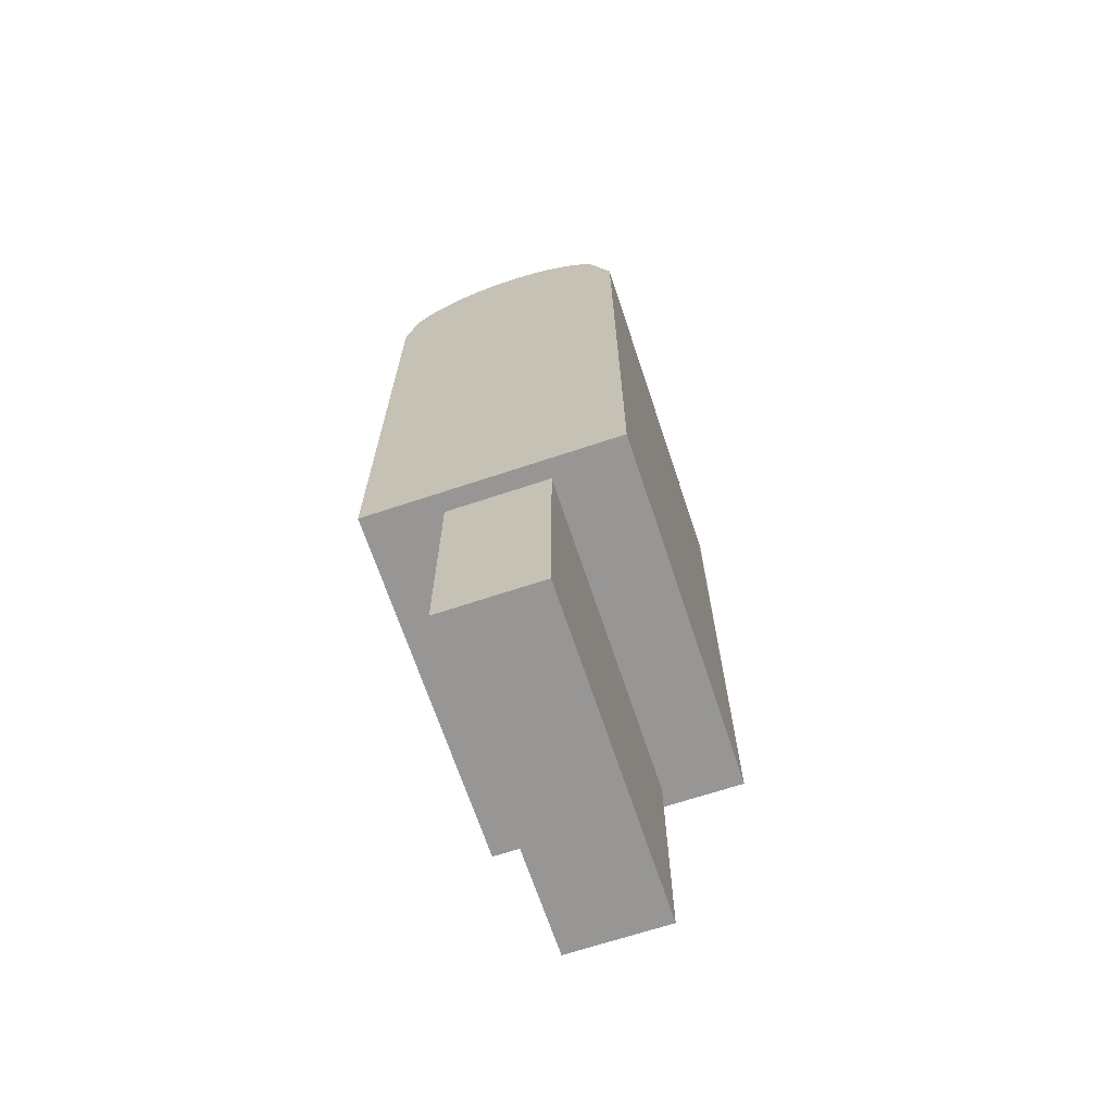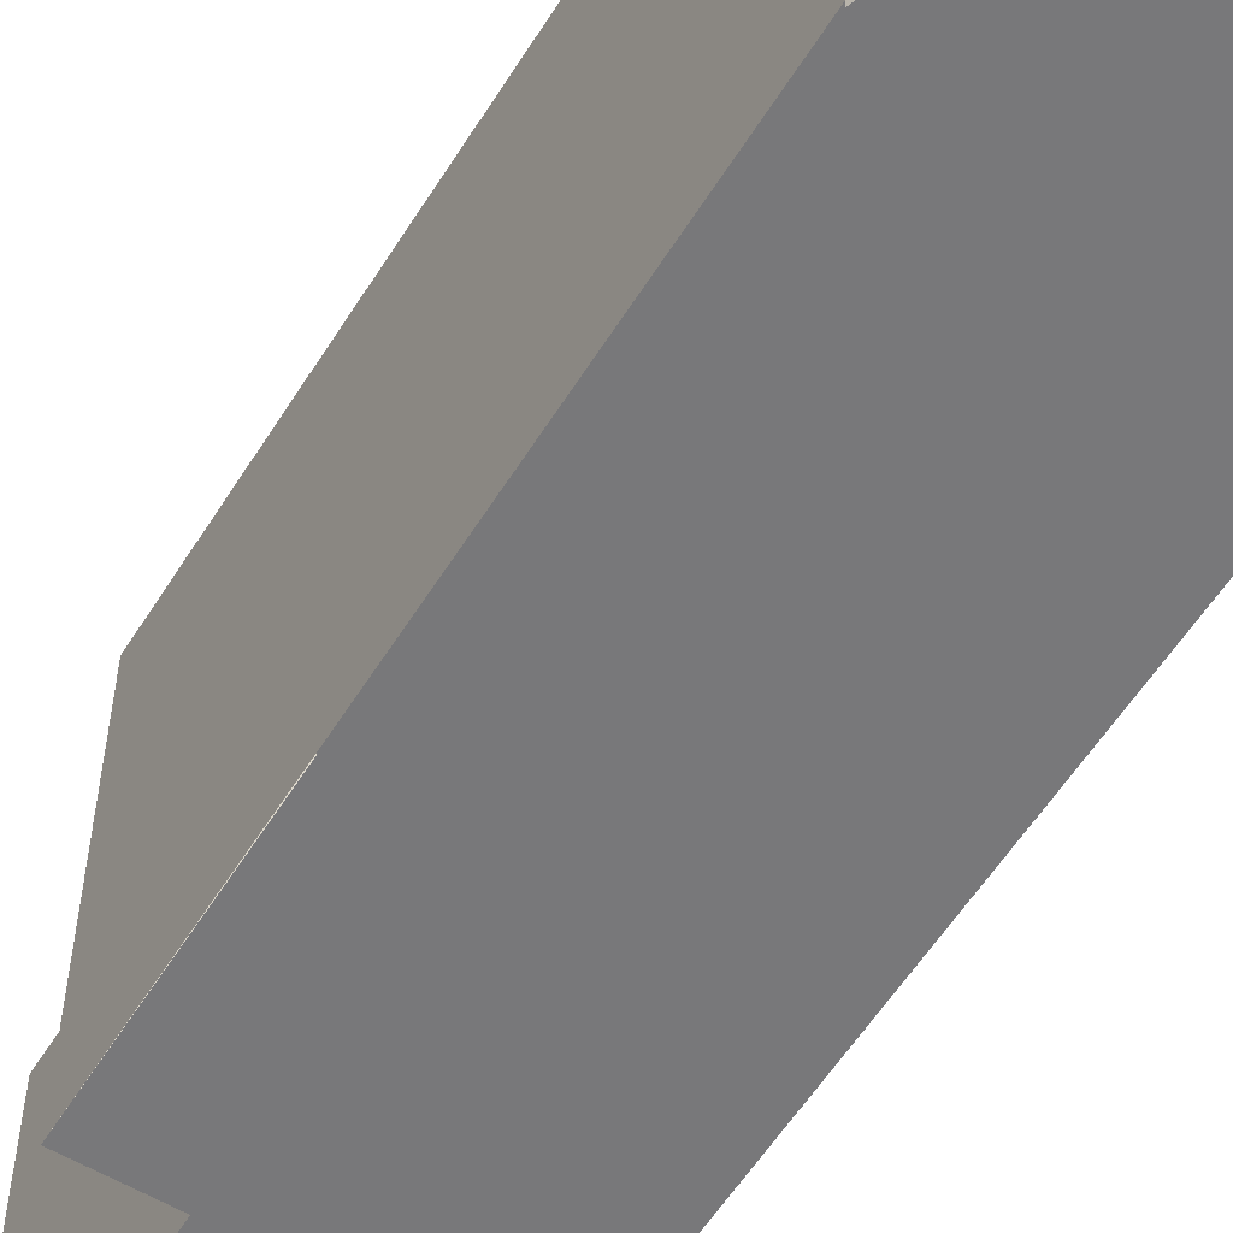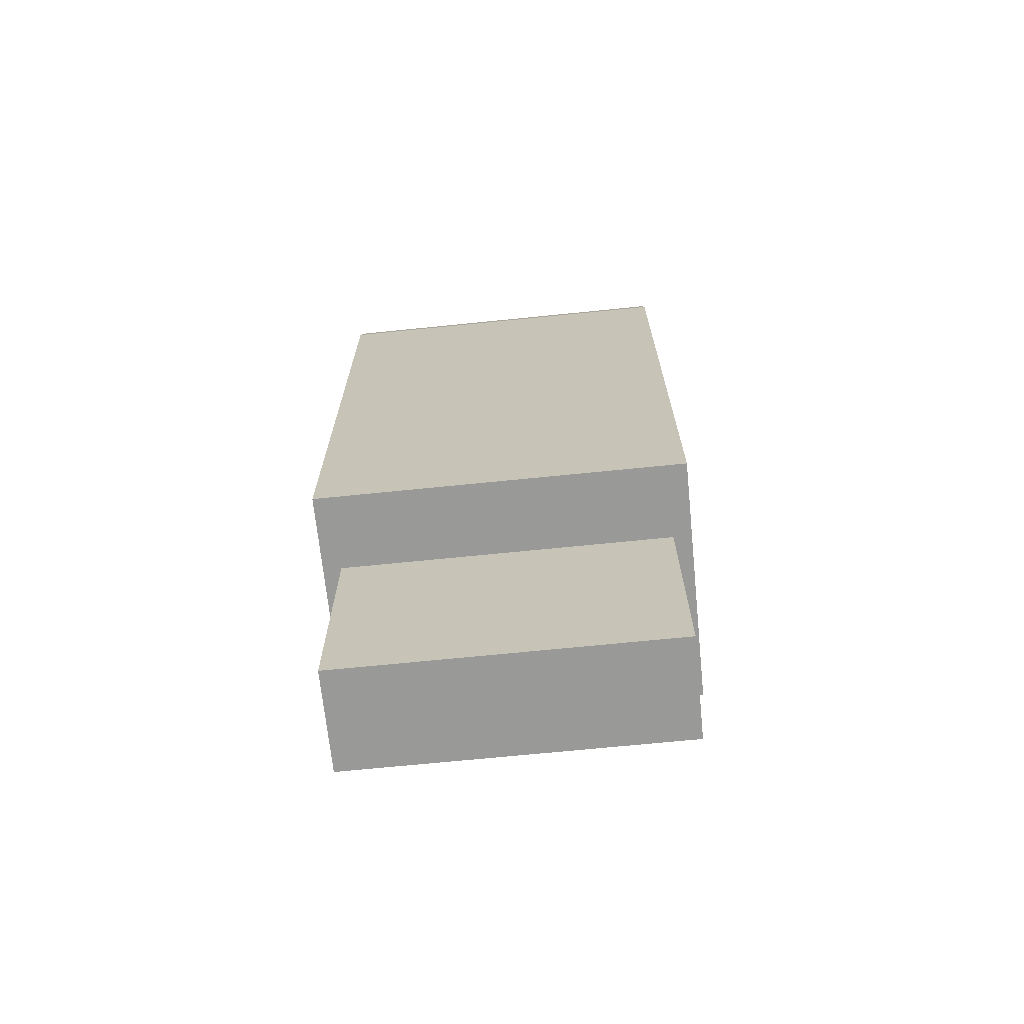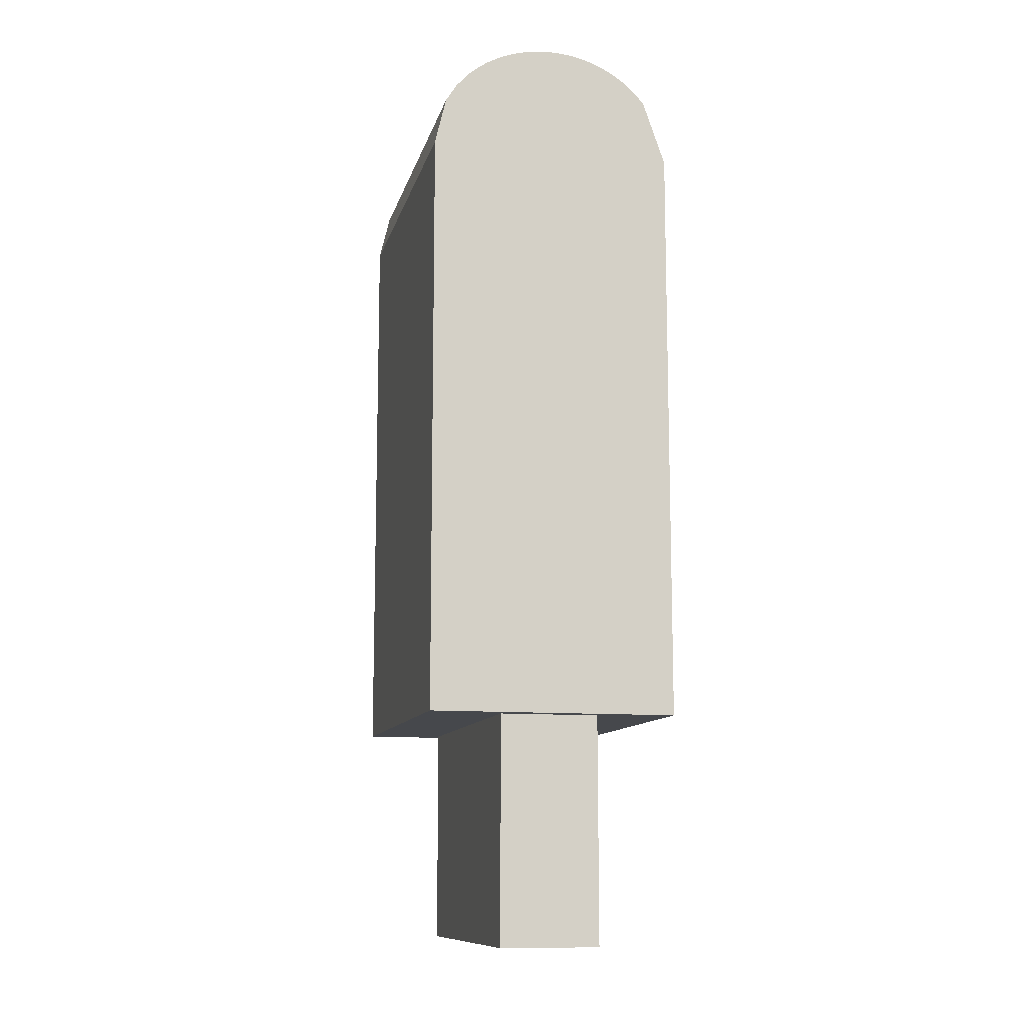
<metadata>
{"format":"obj","ext":"obj","renderer":"f3d","projection":"perspective","resolution":1024,"background":"white","views":[{"elev":-67.9,"azim":18.4,"up":"+Y"},{"elev":-57.6,"azim":148.2,"up":"+Z"},{"elev":-68.8,"azim":-84.2,"up":"+Y"},{"elev":-11.3,"azim":-13.2,"up":"+Y"}]}
</metadata>
<code>
o finger0_segment0
v 0.011 0.02 0.016
v 0.011 0.02 0.01599
v 0.011 0.02 0.01596
v 0.011 0.02 0.01592
v 0.011 0.02 0.01585
v 0.011 0.02 0.01577
v 0.011 0.02 0.01567
v 0.011 0.02 0.01555
v 0.011 0.02 0.01542
v 0.011 0.02 0.01527
v 0.011 0.02 0.0151
v 0.011 0.02 0.01492
v 0.011 0.02 0.01473
v 0.011 0.02 0.01452
v 0.011 0.02 0.01429
v 0.011 0.02 0.01406
v 0.011 0.02 0.0138
v 0.011 0.02 0.01354
v 0.011 0.02 0.01326
v 0.011 0.02 0.01297
v 0.011 0.02 0.01267
v 0.011 0.02 0.01236
v 0.011 0.02 0.01204
v 0.011 0.02 0.0117
v 0.011 0.02 0.01136
v 0.011 0.02 0.011
v 0.011 0.02 0.01064
v 0.011 0.02 0.01026
v 0.011 0.02 0.00988
v 0.011 0.02 0.00949
v 0.011 0.02 0.00909
v 0.011 0.02 0.00868
v 0.011 0.02 0.00827
v 0.011 0.02 0.00785
v 0.011 0.02 0.00742
v 0.011 0.02 0.00698
v 0.011 0.02 0.00654
v 0.011 0.02 0.0061
v 0.011 0.02 0.00565
v 0.011 0.02 0.00519
v 0.011 0.02 0.00474
v 0.011 0.02 0.00427
v 0.011 0.02 0.00381
v 0.011 0.02 0.00334
v 0.011 0.02 0.00287
v 0.011 0.02 0.00239
v 0.011 0.02 0.00192
v 0.011 0.02 0.00144
v 0.011 0.02 0.00096
v 0.011 0.02 0.00048
v 0.011 0.02 0
v 0.011 0.02 -0.00048
v 0.011 0.02 -0.00096
v 0.011 0.02 -0.00144
v 0.011 0.02 -0.00192
v 0.011 0.02 -0.00239
v 0.011 0.02 -0.00287
v 0.011 0.02 -0.00334
v 0.011 0.02 -0.00381
v 0.011 0.02 -0.00427
v 0.011 0.02 -0.00474
v 0.011 0.02 -0.00519
v 0.011 0.02 -0.00565
v 0.011 0.02 -0.0061
v 0.011 0.02 -0.00654
v 0.011 0.02 -0.00698
v 0.011 0.02 -0.00742
v 0.011 0.02 -0.00785
v 0.011 0.02 -0.00827
v 0.011 0.02 -0.00868
v 0.011 0.02 -0.00909
v 0.011 0.02 -0.00949
v 0.011 0.02 -0.00988
v 0.011 0.02 -0.01026
v 0.011 0.02 -0.01064
v 0.011 0.02 -0.011
v 0.011 0.02 -0.01136
v 0.011 0.02 -0.0117
v 0.011 0.02 -0.01204
v 0.011 0.02 -0.01236
v 0.011 0.02 -0.01267
v 0.011 0.02 -0.01297
v 0.011 0.02 -0.01326
v 0.011 0.02 -0.01354
v 0.011 0.02 -0.0138
v 0.011 0.02 -0.01406
v 0.011 0.02 -0.01429
v 0.011 0.02 -0.01452
v 0.011 0.02 -0.01473
v 0.011 0.02 -0.01492
v 0.011 0.02 -0.0151
v 0.011 0.02 -0.01527
v 0.011 0.02 -0.01542
v 0.011 0.02 -0.01555
v 0.011 0.02 -0.01567
v 0.011 0.02 -0.01577
v 0.011 0.02 -0.01585
v 0.011 0.02 -0.01592
v 0.011 0.02 -0.01596
v 0.011 0.02 -0.01599
v 0.011 0.02 -0.016
v 0.011 0.072 0.016
v 0.011 0.072 0.01552
v 0.011 0.072 0.01506
v 0.011 0.072 0.0146
v 0.011 0.072 0.01415
v 0.011 0.072 0.01372
v 0.011 0.072 0.01329
v 0.011 0.072 0.01286
v 0.011 0.072 0.01245
v 0.011 0.072 0.01205
v 0.011 0.072 0.01165
v 0.011 0.072 0.01126
v 0.011 0.072 0.01088
v 0.011 0.072 0.0105
v 0.011 0.072 0.01013
v 0.011 0.072 0.00977
v 0.011 0.072 0.00942
v 0.011 0.072 0.00907
v 0.011 0.072 0.00873
v 0.011 0.072 0.00839
v 0.011 0.072 0.00806
v 0.011 0.072 0.00774
v 0.011 0.072 0.00742
v 0.011 0.072 0.00711
v 0.011 0.072 0.0068
v 0.011 0.072 0.0065
v 0.011 0.072 0.0062
v 0.011 0.072 0.00591
v 0.011 0.072 0.00562
v 0.011 0.072 0.00534
v 0.011 0.072 0.00506
v 0.011 0.072 0.00478
v 0.011 0.072 0.00451
v 0.011 0.072 0.00424
v 0.011 0.072 0.00397
v 0.011 0.072 0.00371
v 0.011 0.072 0.00345
v 0.011 0.072 0.00319
v 0.011 0.072 0.00294
v 0.011 0.072 0.00268
v 0.011 0.072 0.00243
v 0.011 0.072 0.00218
v 0.011 0.072 0.00194
v 0.011 0.072 0.00169
v 0.011 0.072 0.00145
v 0.011 0.072 0.0012
v 0.011 0.072 0.00096
v 0.011 0.072 0.00072
v 0.011 0.072 0.00048
v 0.011 0.072 0.00024
v 0.011 0.072 0
v 0.011 0.072 -0.00024
v 0.011 0.072 -0.00048
v 0.011 0.072 -0.00072
v 0.011 0.072 -0.00096
v 0.011 0.072 -0.0012
v 0.011 0.072 -0.00145
v 0.011 0.072 -0.00169
v 0.011 0.072 -0.00194
v 0.011 0.072 -0.00218
v 0.011 0.072 -0.00243
v 0.011 0.072 -0.00268
v 0.011 0.072 -0.00294
v 0.011 0.072 -0.00319
v 0.011 0.072 -0.00345
v 0.011 0.072 -0.00371
v 0.011 0.072 -0.00397
v 0.011 0.072 -0.00424
v 0.011 0.072 -0.00451
v 0.011 0.072 -0.00478
v 0.011 0.072 -0.00506
v 0.011 0.072 -0.00534
v 0.011 0.072 -0.00562
v 0.011 0.072 -0.00591
v 0.011 0.072 -0.0062
v 0.011 0.072 -0.0065
v 0.011 0.072 -0.0068
v 0.011 0.072 -0.00711
v 0.011 0.072 -0.00742
v 0.011 0.072 -0.00774
v 0.011 0.072 -0.00806
v 0.011 0.072 -0.00839
v 0.011 0.072 -0.00873
v 0.011 0.072 -0.00907
v 0.011 0.072 -0.00942
v 0.011 0.072 -0.00977
v 0.011 0.072 -0.01013
v 0.011 0.072 -0.0105
v 0.011 0.072 -0.01088
v 0.011 0.072 -0.01126
v 0.011 0.072 -0.01165
v 0.011 0.072 -0.01205
v 0.011 0.072 -0.01245
v 0.011 0.072 -0.01286
v 0.011 0.072 -0.01329
v 0.011 0.072 -0.01372
v 0.011 0.072 -0.01415
v 0.011 0.072 -0.0146
v 0.011 0.072 -0.01506
v 0.011 0.072 -0.01552
v 0.011 0.072 -0.016
v -0.011 0.072 0.016
v -0.011 0.072 -0.016
v -0.011 0.02 -0.016
v -0.011 0.02 0.016
f 205 52 51
f 102 103 203
f 2 206 1
f 205 202 101
f 204 206 203
f 3 102 2
f 4 103 3
f 5 104 4
f 6 105 5
f 7 106 6
f 8 107 7
f 9 108 8
f 10 109 9
f 11 110 10
f 12 111 11
f 13 112 12
f 14 113 13
f 15 114 14
f 16 115 15
f 17 116 16
f 18 117 17
f 19 118 18
f 20 119 19
f 21 120 20
f 22 121 21
f 23 122 22
f 24 123 23
f 25 124 24
f 26 125 25
f 27 126 26
f 28 127 27
f 29 128 28
f 30 129 29
f 31 130 30
f 32 131 31
f 33 132 32
f 34 133 33
f 35 134 34
f 36 135 35
f 37 136 36
f 38 137 37
f 39 138 38
f 40 139 39
f 41 140 40
f 42 141 41
f 43 142 42
f 44 143 43
f 45 144 44
f 46 145 45
f 47 146 46
f 48 147 47
f 49 148 48
f 50 149 49
f 50 151 150
f 51 152 151
f 52 153 152
f 53 154 153
f 54 155 154
f 55 156 155
f 56 157 156
f 57 158 157
f 58 159 158
f 59 160 159
f 60 161 160
f 61 162 161
f 62 163 162
f 63 164 163
f 64 165 164
f 65 166 165
f 66 167 166
f 67 168 167
f 68 169 168
f 69 170 169
f 70 171 170
f 71 172 171
f 72 173 172
f 73 174 173
f 74 175 174
f 75 176 175
f 76 177 176
f 77 178 177
f 78 179 178
f 79 180 179
f 80 181 180
f 81 182 181
f 82 183 182
f 83 184 183
f 84 185 184
f 85 186 185
f 86 187 186
f 87 188 187
f 88 189 188
f 89 190 189
f 90 191 190
f 91 192 191
f 92 193 192
f 93 194 193
f 94 195 194
f 95 196 195
f 96 197 196
f 97 198 197
f 98 199 198
f 99 200 199
f 100 201 200
f 102 201 101
f 205 101 100
f 99 98 205
f 98 97 205
f 205 100 99
f 1 206 2
f 206 205 51
f 2 206 3
f 4 3 206
f 4 206 5
f 96 95 205
f 95 94 205
f 205 97 96
f 5 206 6
f 7 6 206
f 7 206 8
f 93 92 205
f 92 91 205
f 205 94 93
f 8 206 9
f 10 9 206
f 10 206 11
f 90 89 205
f 89 88 205
f 205 91 90
f 11 206 12
f 13 12 206
f 13 206 14
f 87 86 205
f 86 85 205
f 205 88 87
f 14 206 15
f 16 15 206
f 16 206 17
f 84 83 205
f 83 82 205
f 205 85 84
f 17 206 18
f 19 18 206
f 19 206 20
f 81 80 205
f 80 79 205
f 205 82 81
f 20 206 21
f 22 21 206
f 22 206 23
f 78 77 205
f 77 76 205
f 205 79 78
f 23 206 24
f 25 24 206
f 25 206 26
f 75 74 205
f 74 73 205
f 205 76 75
f 26 206 27
f 28 27 206
f 28 206 29
f 72 71 205
f 71 70 205
f 205 73 72
f 29 206 30
f 31 30 206
f 31 206 32
f 69 68 205
f 68 67 205
f 205 70 69
f 32 206 33
f 34 33 206
f 34 206 35
f 66 65 205
f 65 64 205
f 205 67 66
f 35 206 36
f 37 36 206
f 37 206 38
f 63 62 205
f 62 61 205
f 205 64 63
f 38 206 39
f 40 39 206
f 40 206 41
f 60 59 205
f 59 58 205
f 205 61 60
f 41 206 42
f 43 42 206
f 43 206 44
f 57 56 205
f 56 55 205
f 205 58 57
f 44 206 45
f 46 45 206
f 46 206 47
f 54 53 205
f 53 52 205
f 205 55 54
f 47 206 48
f 49 48 206
f 49 206 50
f 51 50 206
f 203 2 102
f 2 3 102
f 3 4 102
f 4 5 102
f 5 6 102
f 6 7 102
f 8 9 102
f 9 10 102
f 8 102 7
f 10 11 102
f 202 204 201
f 204 203 120
f 201 204 200
f 200 204 199
f 11 12 102
f 13 14 102
f 14 15 102
f 13 102 12
f 198 204 197
f 198 199 204
f 196 197 204
f 196 204 195
f 16 17 102
f 17 18 102
f 16 102 15
f 194 204 193
f 194 195 204
f 192 193 204
f 192 204 191
f 18 19 102
f 19 20 102
f 20 21 102
f 191 204 190
f 190 204 189
f 188 189 204
f 188 204 187
f 185 186 204
f 186 187 204
f 185 204 184
f 22 23 102
f 23 24 102
f 22 102 21
f 183 184 204
f 183 204 182
f 24 25 102
f 25 26 102
f 27 28 102
f 28 29 102
f 27 102 26
f 182 204 181
f 180 181 204
f 180 204 179
f 29 30 102
f 30 31 102
f 31 32 102
f 33 34 102
f 34 35 102
f 33 102 32
f 179 204 178
f 177 178 204
f 177 204 176
f 35 36 102
f 36 37 102
f 37 38 102
f 176 204 175
f 174 175 204
f 174 204 173
f 39 40 102
f 40 41 102
f 39 102 38
f 171 204 170
f 172 173 204
f 169 170 204
f 169 204 168
f 171 172 204
f 41 42 102
f 42 43 102
f 43 44 102
f 168 204 167
f 45 46 102
f 46 47 102
f 45 102 44
f 167 204 166
f 166 204 165
f 163 164 204
f 164 165 204
f 163 204 162
f 161 162 204
f 161 204 160
f 48 49 102
f 49 50 102
f 48 102 47
f 160 204 159
f 159 204 158
f 157 158 204
f 154 155 204
f 155 156 204
f 156 157 204
f 51 52 102
f 52 53 102
f 51 102 50
f 152 204 151
f 153 154 204
f 150 151 204
f 152 153 204
f 53 54 102
f 54 55 102
f 149 204 148
f 149 150 204
f 147 148 204
f 144 145 204
f 145 146 204
f 146 147 204
f 55 56 102
f 56 57 102
f 58 59 102
f 59 60 102
f 58 102 57
f 143 204 142
f 143 144 204
f 140 141 204
f 141 142 204
f 140 204 139
f 138 139 204
f 136 137 204
f 137 138 204
f 133 134 204
f 134 135 204
f 132 133 204
f 135 136 204
f 132 204 131
f 129 130 204
f 130 131 204
f 128 129 204
f 127 128 204
f 125 126 204
f 126 127 204
f 122 123 204
f 123 124 204
f 122 204 121
f 121 204 120
f 204 124 125
f 119 120 203
f 116 117 203
f 117 118 203
f 118 119 203
f 115 116 203
f 113 114 203
f 114 115 203
f 111 112 203
f 112 113 203
f 109 110 203
f 110 111 203
f 107 108 203
f 108 109 203
f 104 105 203
f 105 106 203
f 106 107 203
f 103 104 203
f 100 101 102
f 99 100 102
f 98 99 102
f 97 98 102
f 95 96 102
f 96 97 102
f 92 93 102
f 93 94 102
f 94 95 102
f 89 90 102
f 90 91 102
f 91 92 102
f 87 88 102
f 88 89 102
f 84 85 102
f 85 86 102
f 86 87 102
f 82 83 102
f 83 84 102
f 79 80 102
f 80 81 102
f 81 82 102
f 78 79 102
f 76 77 102
f 77 78 102
f 74 75 102
f 75 76 102
f 72 73 102
f 73 74 102
f 69 70 102
f 70 71 102
f 71 72 102
f 67 68 102
f 68 69 102
f 65 66 102
f 66 67 102
f 63 64 102
f 64 65 102
f 61 62 102
f 62 63 102
f 61 102 60
f 2 203 206
f 205 204 202
f 204 205 206
f 3 103 102
f 4 104 103
f 5 105 104
f 6 106 105
f 7 107 106
f 8 108 107
f 9 109 108
f 10 110 109
f 11 111 110
f 12 112 111
f 13 113 112
f 14 114 113
f 15 115 114
f 16 116 115
f 17 117 116
f 18 118 117
f 19 119 118
f 20 120 119
f 21 121 120
f 22 122 121
f 23 123 122
f 24 124 123
f 25 125 124
f 26 126 125
f 27 127 126
f 28 128 127
f 29 129 128
f 30 130 129
f 31 131 130
f 32 132 131
f 33 133 132
f 34 134 133
f 35 135 134
f 36 136 135
f 37 137 136
f 38 138 137
f 39 139 138
f 40 140 139
f 41 141 140
f 42 142 141
f 43 143 142
f 44 144 143
f 45 145 144
f 46 146 145
f 47 147 146
f 48 148 147
f 49 149 148
f 50 150 149
f 50 51 151
f 51 52 152
f 52 53 153
f 53 54 154
f 54 55 155
f 55 56 156
f 56 57 157
f 57 58 158
f 58 59 159
f 59 60 160
f 60 61 161
f 61 62 162
f 62 63 163
f 63 64 164
f 64 65 165
f 65 66 166
f 66 67 167
f 67 68 168
f 68 69 169
f 69 70 170
f 70 71 171
f 71 72 172
f 72 73 173
f 73 74 174
f 74 75 175
f 75 76 176
f 76 77 177
f 77 78 178
f 78 79 179
f 79 80 180
f 80 81 181
f 81 82 182
f 82 83 183
f 83 84 184
f 84 85 185
f 85 86 186
f 86 87 187
f 87 88 188
f 88 89 189
f 89 90 190
f 90 91 191
f 91 92 192
f 92 93 193
f 93 94 194
f 94 95 195
f 95 96 196
f 96 97 197
f 97 98 198
f 98 99 199
f 99 100 200
f 100 101 201
f 102 202 201
o finger_0_segment0_combined_finger0_segment0_bottom
v -0.0044 0.02 0.0144
v -0.0044 0.02 -0.0144
v 0.0044 0.02 -0.0144
v 0.0044 0.02 0.0144
v -0.0044 0 0.0144
v -0.0044 0 -0.0144
v 0.0044 0 -0.0144
v 0.0044 0 0.0144
f 212 214 211
f 207 214 210
f 208 211 207
f 209 212 208
f 210 213 209
f 212 213 214
f 207 211 214
f 208 212 211
f 209 213 212
f 210 214 213
o finger0_segment0_top
v -0.011 0.072 -0.016
v -0.01 0.07617 -0.016
v -0.009 0.07775 -0.016
v -0.008 0.07886 -0.016
v -0.007 0.07971 -0.016
v -0.006 0.08038 -0.016
v -0.005 0.08091 -0.016
v -0.004 0.08131 -0.016
v -0.003 0.08162 -0.016
v -0.002 0.08183 -0.016
v -0.001 0.08196 -0.016
v 0 0.082 -0.016
v 0.001 0.08196 -0.016
v 0.002 0.08183 -0.016
v 0.003 0.08162 -0.016
v 0.004 0.08131 -0.016
v 0.005 0.08091 -0.016
v 0.006 0.08038 -0.016
v 0.007 0.07971 -0.016
v 0.008 0.07886 -0.016
v 0.009 0.07775 -0.016
v 0.011 0.072 -0.016
v -0.011 0.072 0.016
v -0.01 0.07617 0.016
v -0.009 0.07775 0.016
v -0.008 0.07886 0.016
v -0.007 0.07971 0.016
v -0.006 0.08038 0.016
v -0.005 0.08091 0.016
v -0.004 0.08131 0.016
v -0.003 0.08162 0.016
v -0.002 0.08183 0.016
v -0.001 0.08196 0.016
v 0 0.082 0.016
v 0.001 0.08196 0.016
v 0.002 0.08183 0.016
v 0.003 0.08162 0.016
v 0.004 0.08131 0.016
v 0.005 0.08091 0.016
v 0.006 0.08038 0.016
v 0.007 0.07971 0.016
v 0.008 0.07886 0.016
v 0.009 0.07775 0.016
v 0.011 0.072 0.016
f 234 235 236
f 239 238 237
f 237 216 215
f 238 217 216
f 239 218 217
f 240 219 218
f 241 220 219
f 242 221 220
f 243 222 221
f 244 223 222
f 245 224 223
f 246 225 224
f 247 226 225
f 248 227 226
f 249 228 227
f 250 229 228
f 251 230 229
f 252 231 230
f 253 232 231
f 254 233 232
f 255 234 233
f 256 235 234
f 257 236 235
f 236 237 215
f 236 215 226
f 215 216 217
f 218 215 217
f 218 219 215
f 219 220 215
f 220 221 215
f 221 222 215
f 222 223 215
f 223 224 215
f 224 225 215
f 225 226 215
f 226 227 236
f 227 228 236
f 228 229 236
f 229 230 236
f 230 231 236
f 231 232 236
f 232 233 236
f 233 234 236
f 237 258 248
f 258 257 256
f 255 258 256
f 255 254 258
f 254 253 258
f 253 252 258
f 252 251 258
f 251 250 258
f 250 249 258
f 249 248 258
f 248 247 237
f 247 246 237
f 246 245 237
f 245 244 237
f 244 243 237
f 243 242 237
f 242 241 237
f 241 240 237
f 240 239 237
f 237 238 216
f 238 239 217
f 239 240 218
f 240 241 219
f 241 242 220
f 242 243 221
f 243 244 222
f 244 245 223
f 245 246 224
f 246 247 225
f 247 248 226
f 248 249 227
f 249 250 228
f 250 251 229
f 251 252 230
f 252 253 231
f 253 254 232
f 254 255 233
f 255 256 234
f 256 257 235
f 257 258 236
f 236 258 237

</code>
